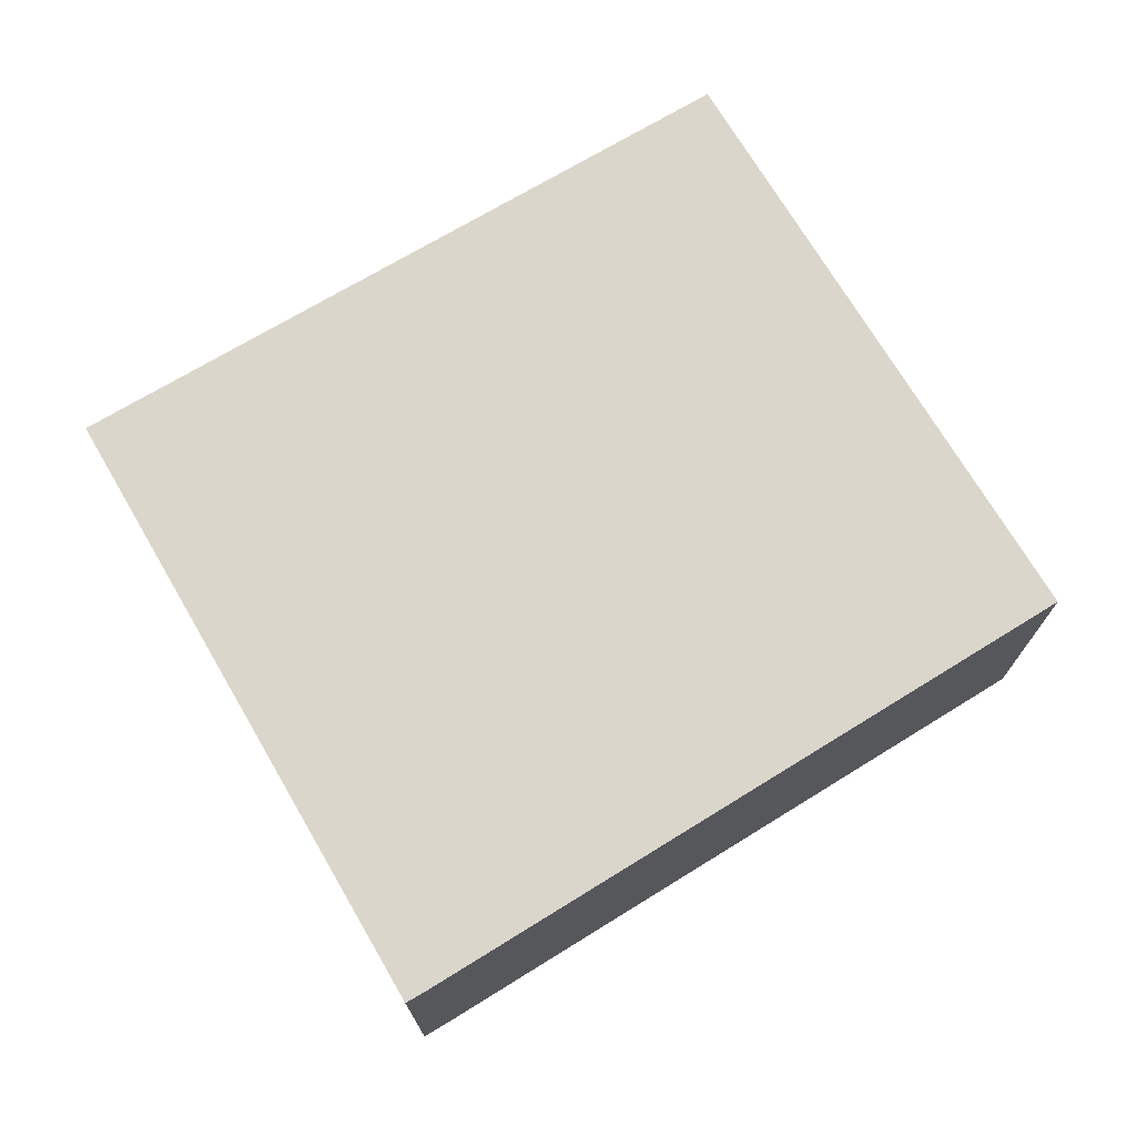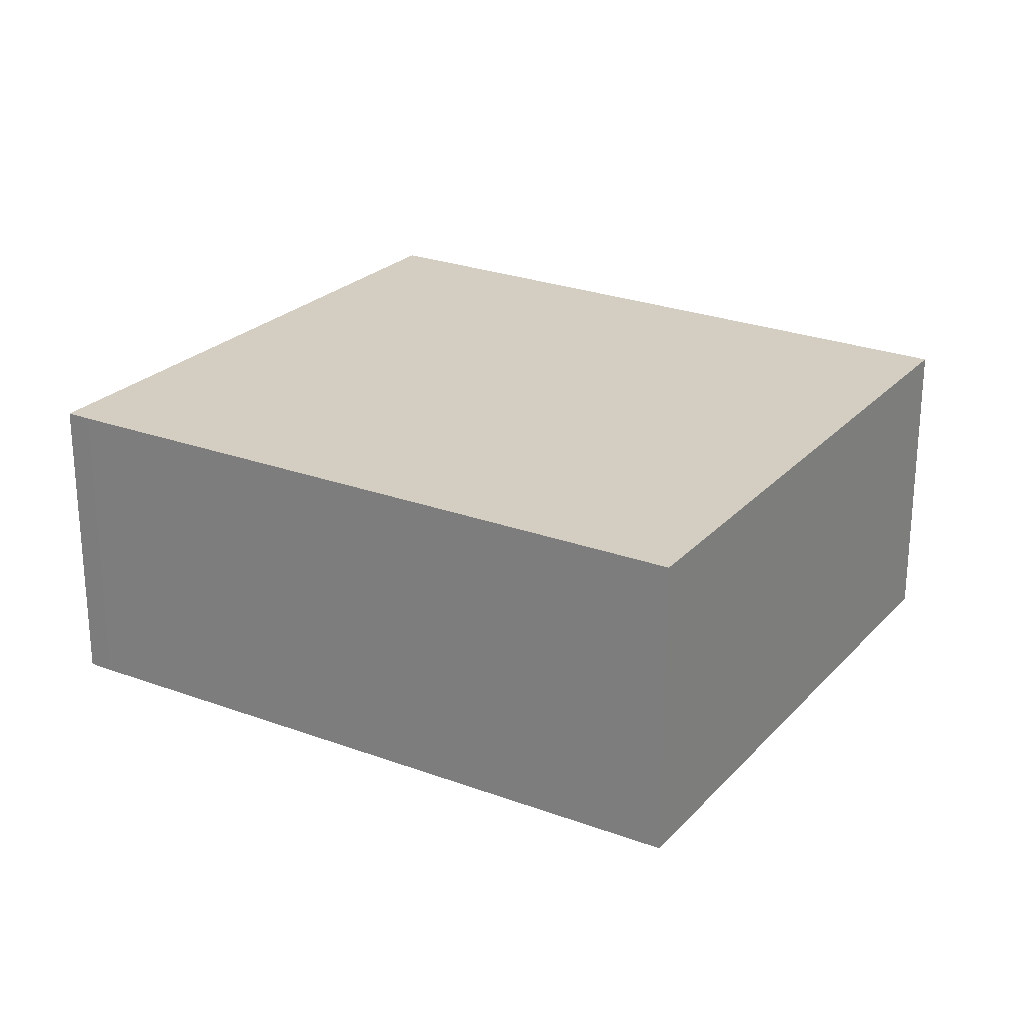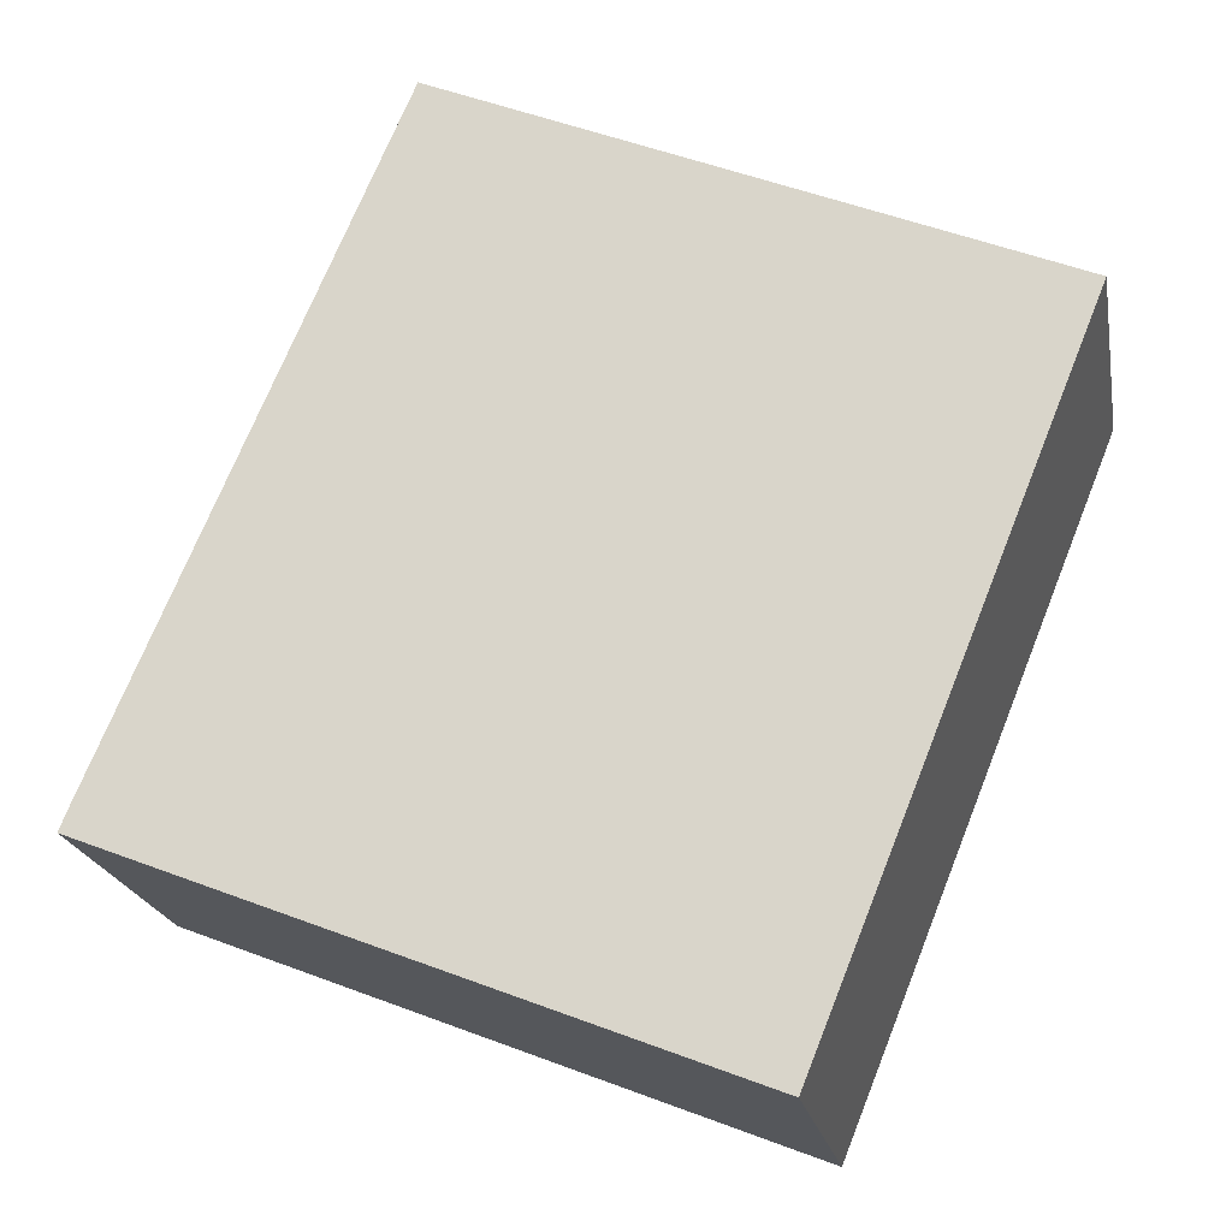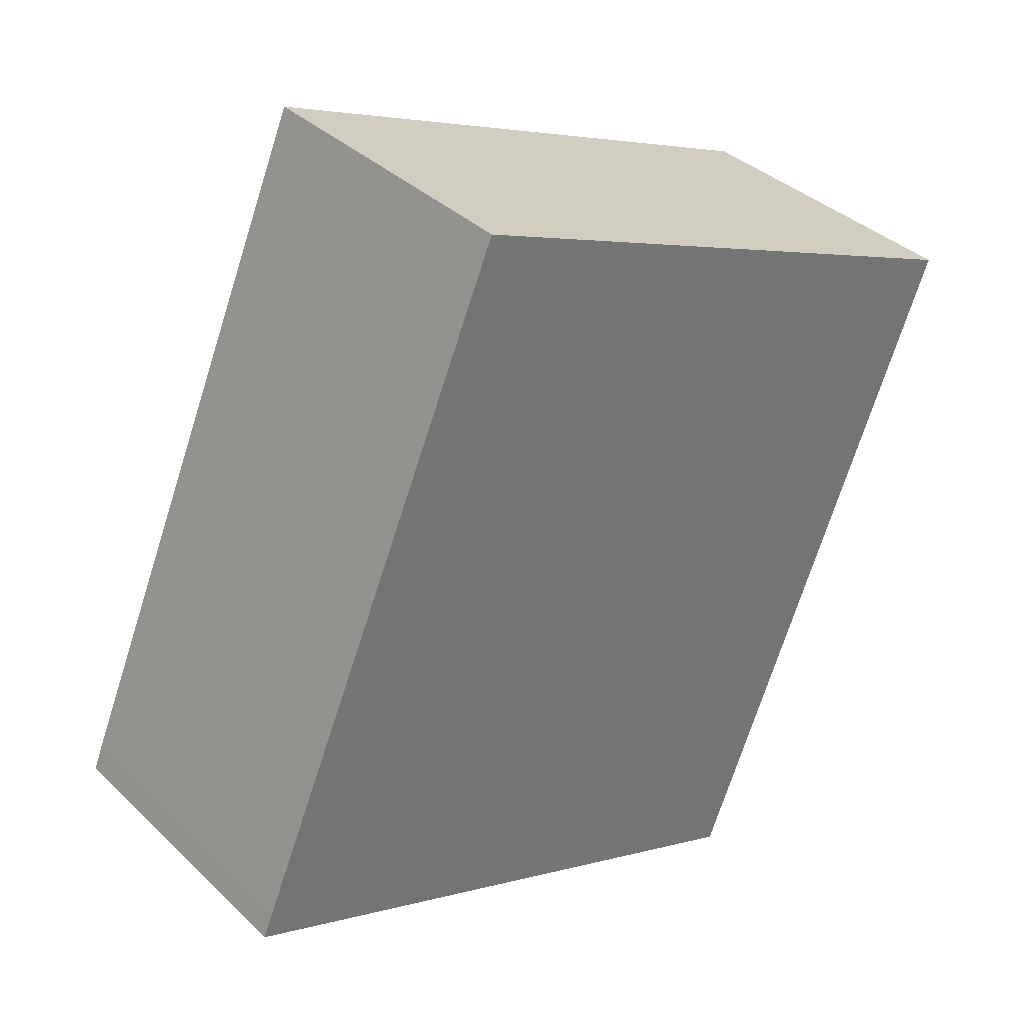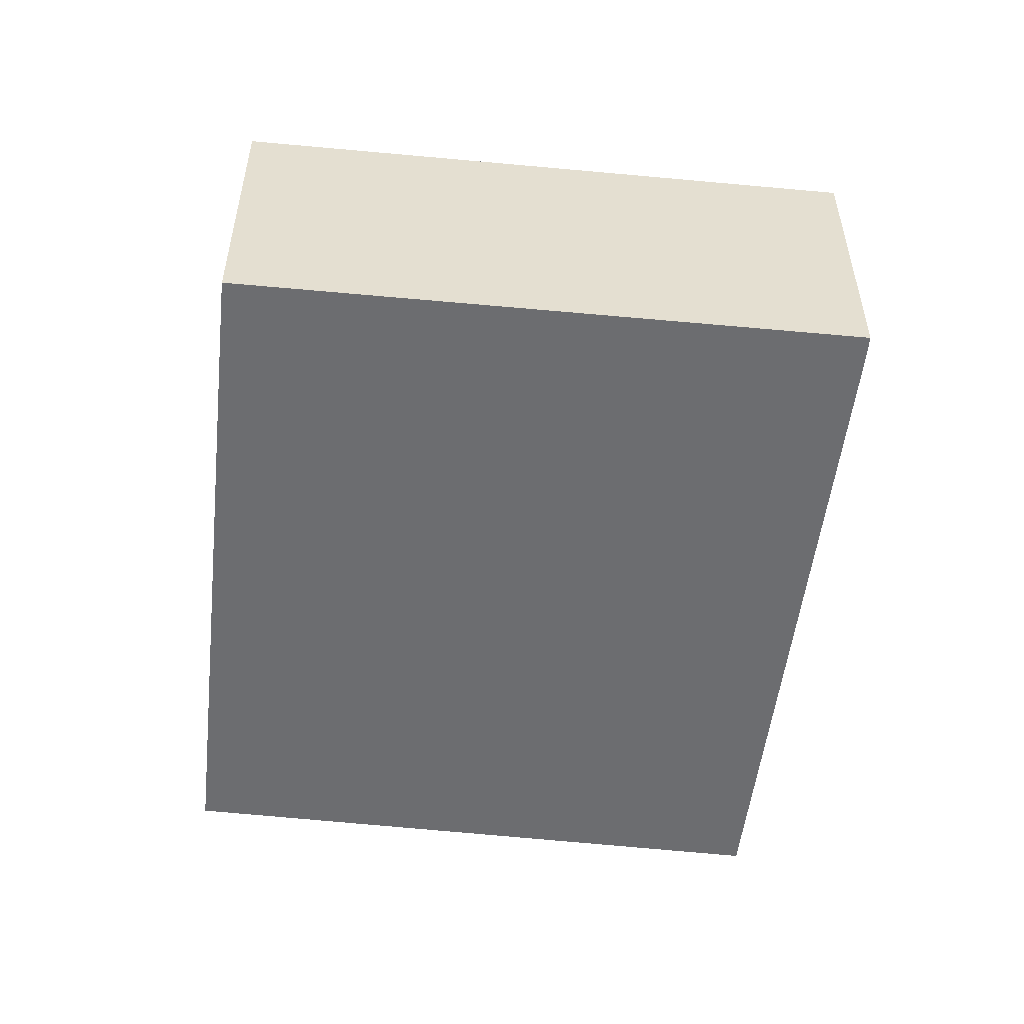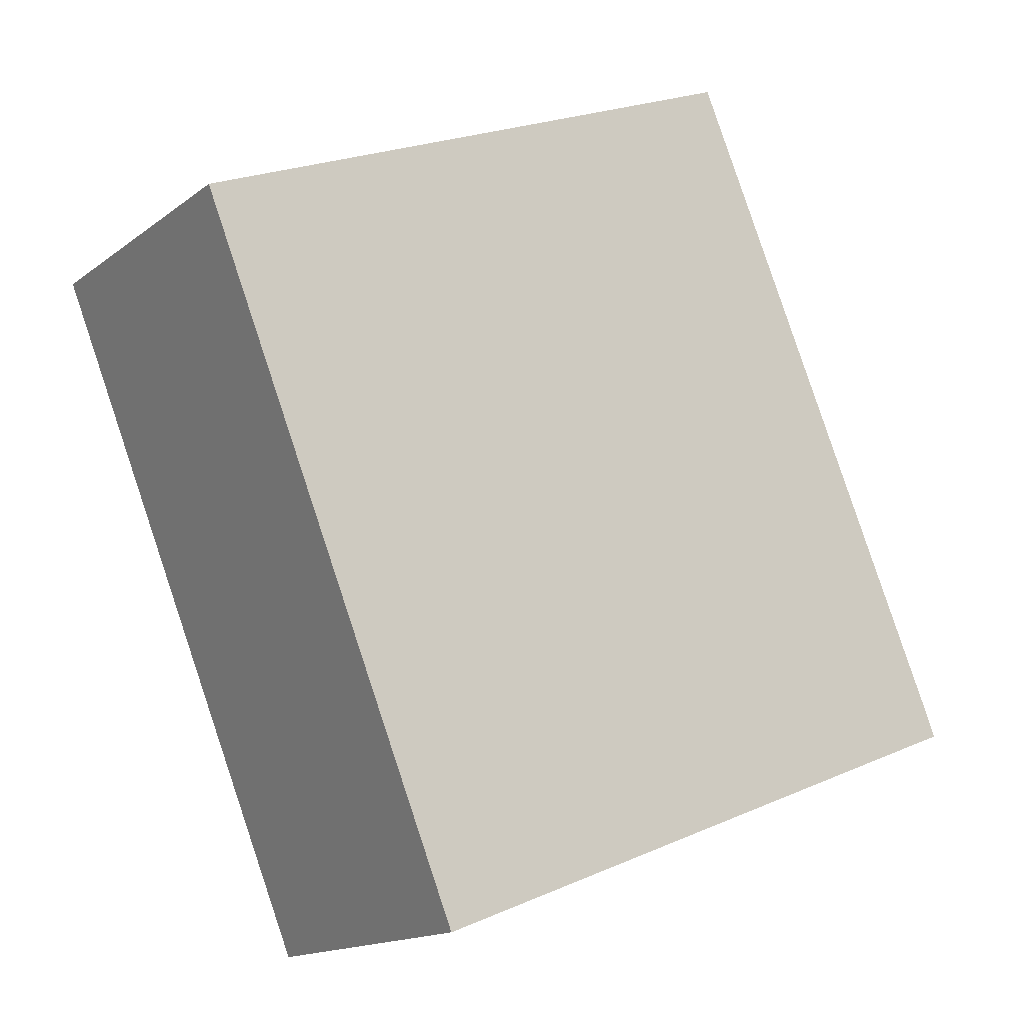
<metadata>
{"format":"obj","ext":"obj","renderer":"f3d","projection":"perspective","resolution":1024,"background":"white","views":[{"elev":73.5,"azim":-98.6,"up":"+Y"},{"elev":24.9,"azim":-35.9,"up":"+Y"},{"elev":-20.5,"azim":10.2,"up":"+Z"},{"elev":36.5,"azim":-39.4,"up":"+Z"},{"elev":-54.0,"azim":-164.1,"up":"+Y"},{"elev":-15.4,"azim":146.6,"up":"+Z"}]}
</metadata>
<code>
v  7.495 3.683 -2.047
v  3.405 3.683 8
v  10.37 3.683 5.094
v  7.179 3.683 -2.832
v  7.163 3.683 -2.826
v  0 3.683 2.255e-16
v  0.118 3.683 0.294
v  7.179 1.734e-16 -2.832
v  0 0 0
v  7.163 1.73e-16 -2.826
v  0.118 -1.8e-17 0.294
v  3.405 -4.899e-16 8
v  10.37 -3.119e-16 5.094
v  7.495 1.253e-16 -2.047
g defaultobject
f 1 2 3
f 2 1 4
f 2 4 5
f 2 5 6
f 2 6 7
f 8 5 4
f 5 8 6
f 6 8 9
f 9 8 10
f 9 7 6
f 7 9 11
f 12 7 11
f 12 2 7
f 12 3 2
f 3 12 13
f 1 8 4
f 8 1 3
f 8 3 14
f 14 3 13
f 10 11 9
f 11 10 8
f 11 8 14
f 11 14 12
f 12 14 13

</code>
